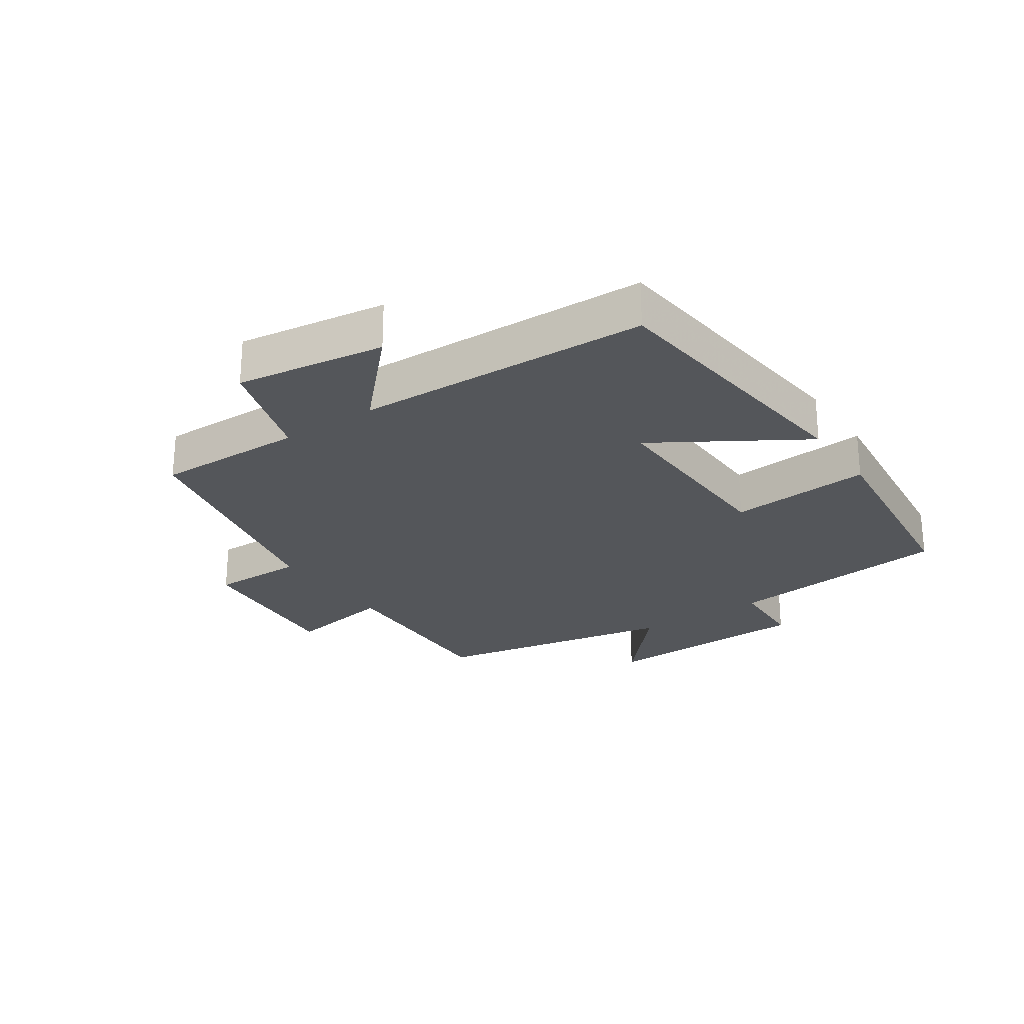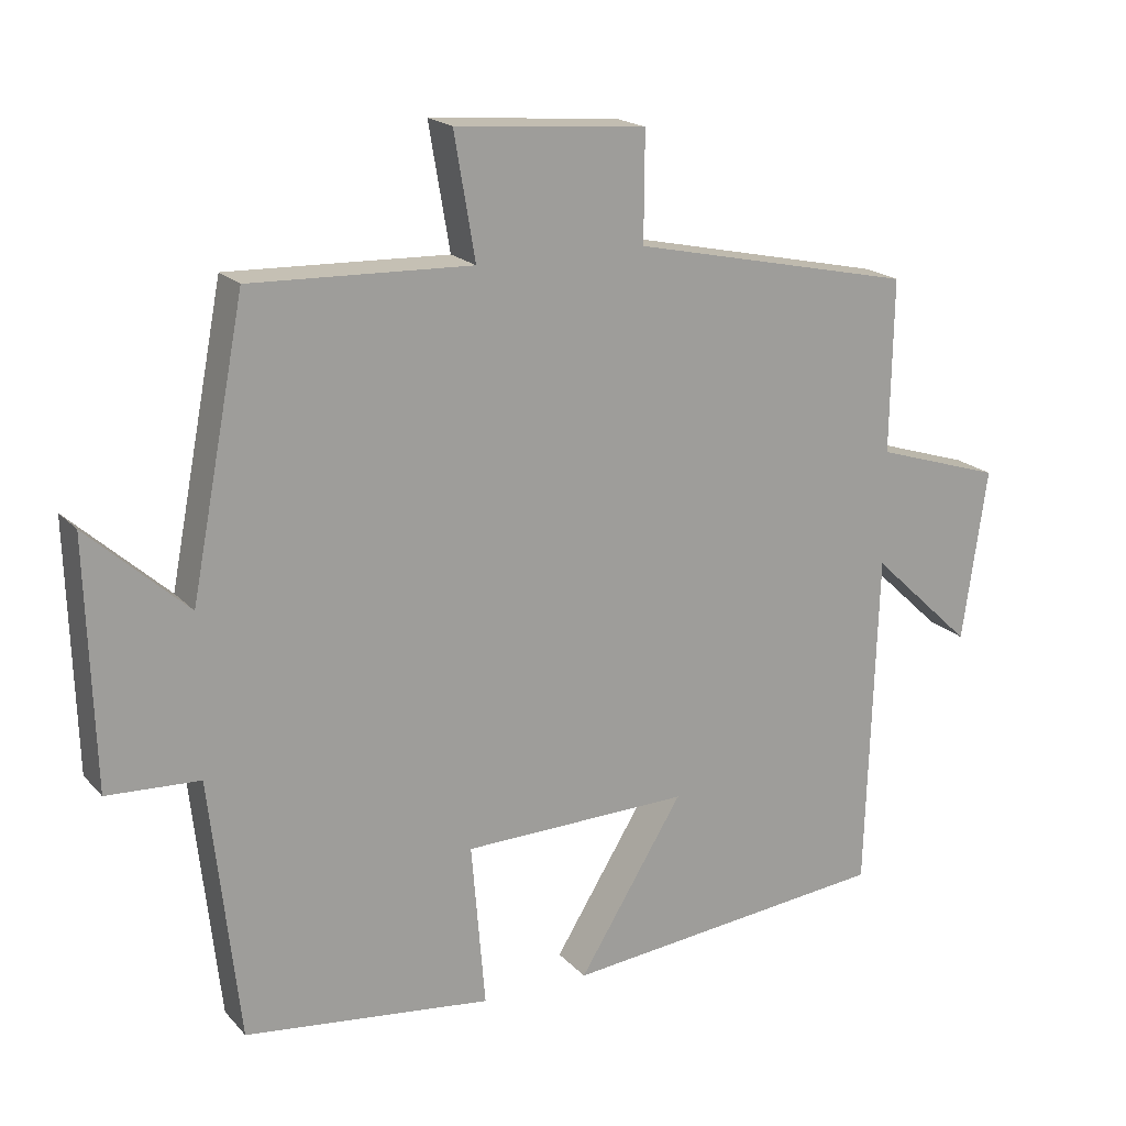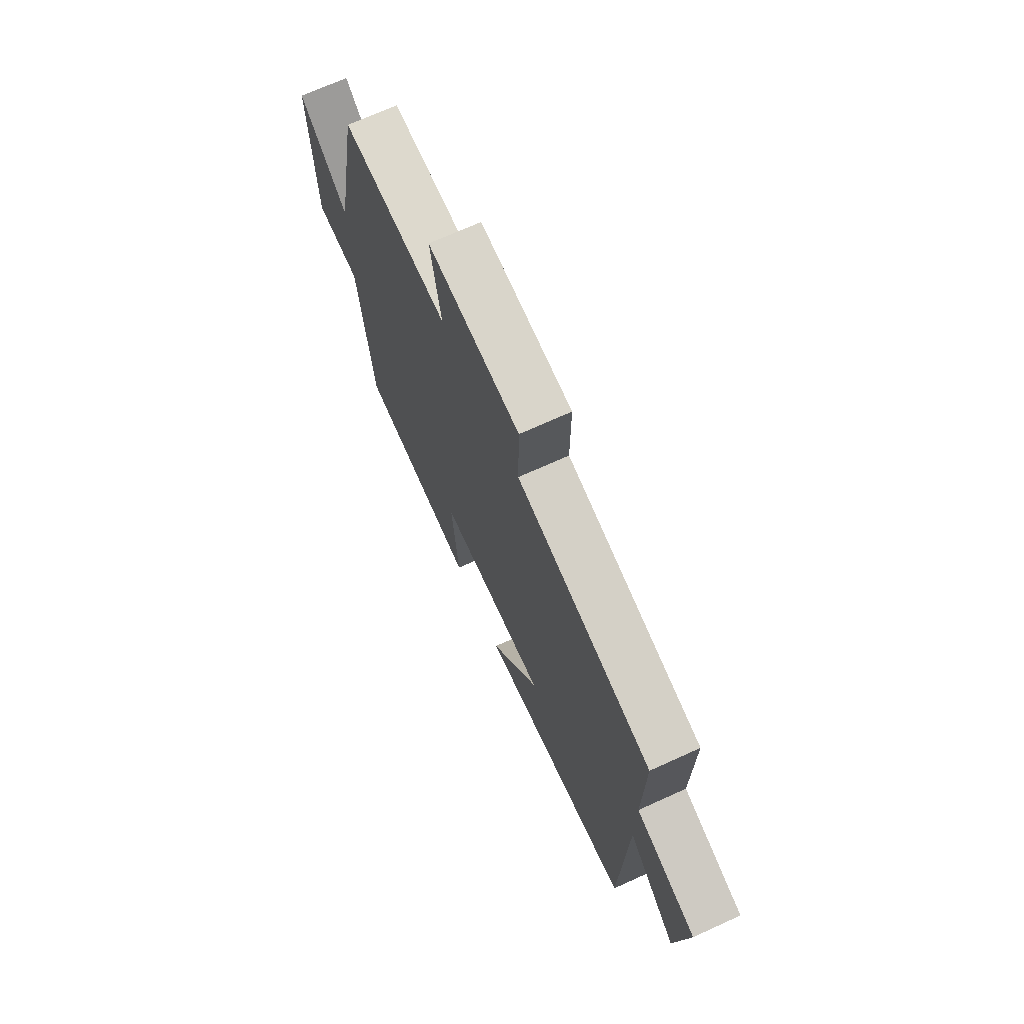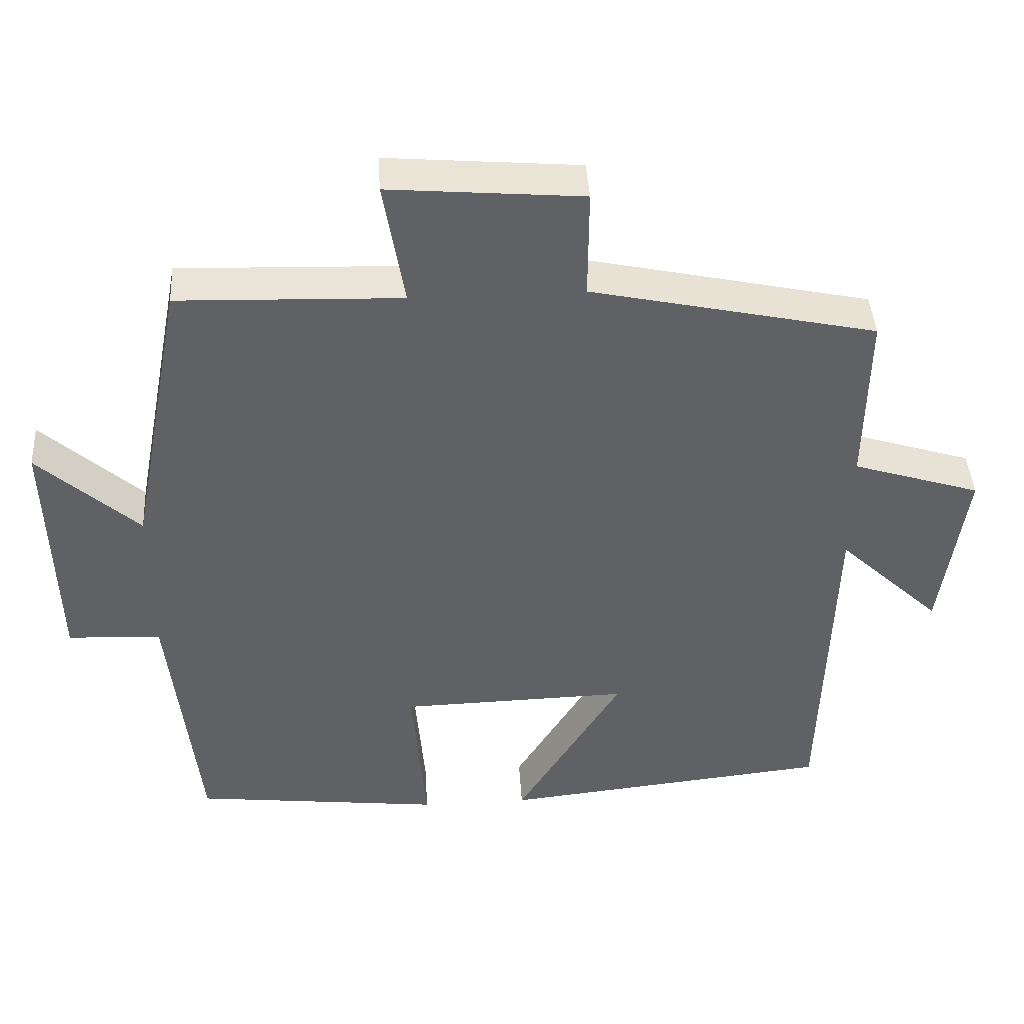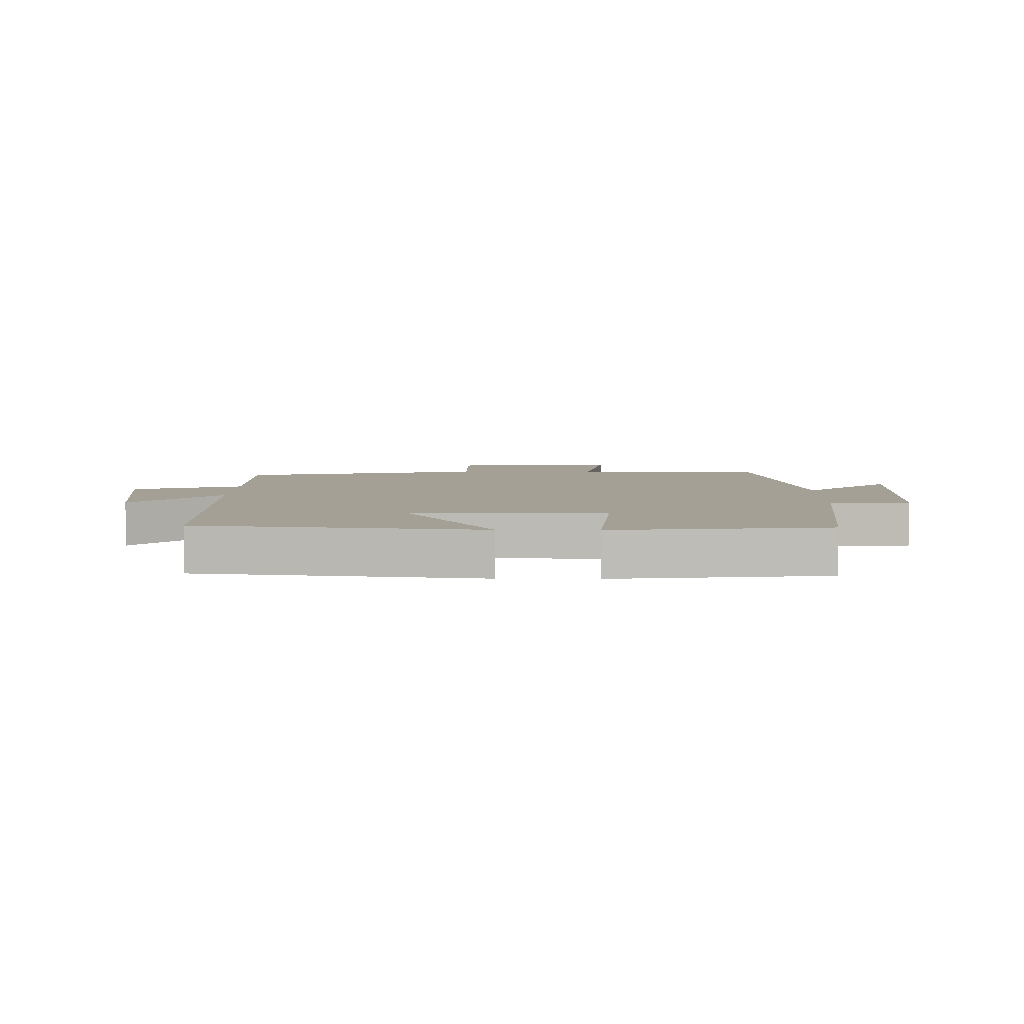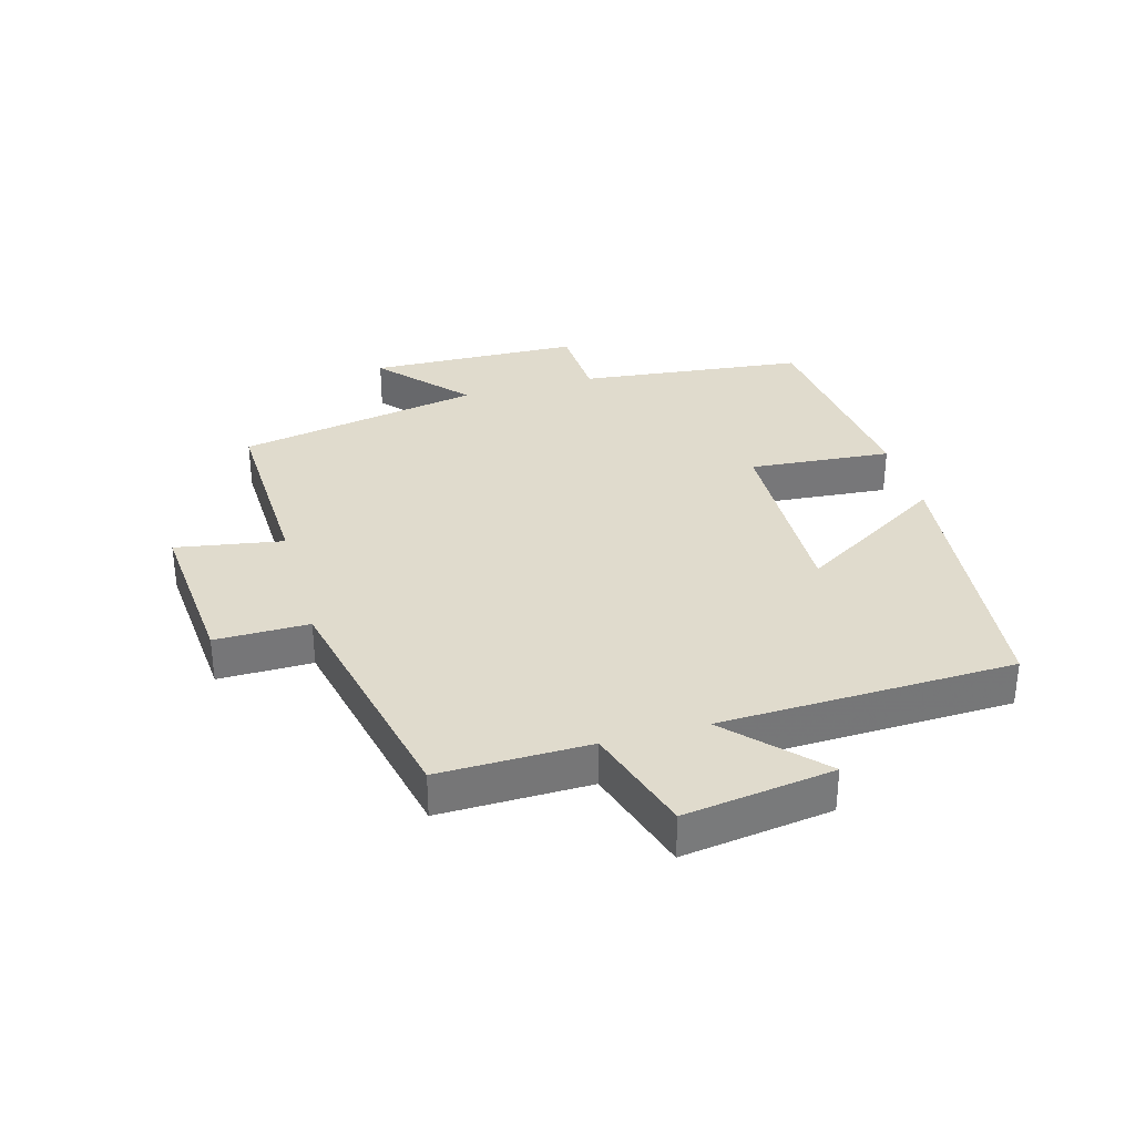
<metadata>
{"format":"obj","ext":"obj","renderer":"f3d","projection":"perspective","resolution":1024,"background":"white","views":[{"elev":-25.1,"azim":124.3,"up":"+Y"},{"elev":18.9,"azim":-28.4,"up":"+Z"},{"elev":70.4,"azim":65.5,"up":"+Z"},{"elev":42.3,"azim":-3.5,"up":"+Z"},{"elev":5.9,"azim":-179.0,"up":"+Y"},{"elev":33.2,"azim":74.3,"up":"+Y"}]}
</metadata>
<code>
v 0.485 0.07 -0.452
v 0.032 0.07 -0.5
v 0.177 0.07 -0.265
v -0.137 0.07 -0.273
v -0.118 0.07 -0.5
v -0.46 0.07 -0.461
v -0.5 0.07 -0.1
v -0.628 0.07 -0.094
v -0.638 0.07 0.244
v -0.5 0.07 0.12
v -0.425 0.07 0.51
v -0.12 0.07 0.5
v -0.149 0.07 0.671
v 0.115 0.07 0.649
v 0.114 0.07 0.5
v 0.504 0.07 0.416
v 0.5 0.07 0.177
v 0.675 0.07 0.122
v 0.641 0.07 -0.116
v 0.5 0.07 0.017
v 0.485 0 -0.452
v 0.032 0 -0.5
v 0.177 0 -0.265
v -0.137 0 -0.273
v -0.118 0 -0.5
v -0.46 0 -0.461
v -0.5 0 -0.1
v -0.628 0 -0.094
v -0.638 0 0.244
v -0.5 0 0.12
v -0.425 0 0.51
v -0.12 0 0.5
v -0.149 0 0.671
v 0.115 0 0.649
v 0.114 0 0.5
v 0.504 0 0.416
v 0.5 0 0.177
v 0.675 0 0.122
v 0.641 0 -0.116
v 0.5 0 0.017
f 17 18 19 20
f 17 20 1 2
f 15 16 17
f 12 13 14 15
f 12 15 17
f 10 11 12 17
f 7 8 9 10
f 4 5 6 7
f 3 4 7 10
f 17 2 3
f 3 10 17
f 40 39 38 37
f 22 21 40 37
f 37 36 35
f 35 34 33 32
f 37 35 32
f 37 32 31 30
f 30 29 28 27
f 27 26 25 24
f 30 27 24 23
f 23 22 37
f 37 30 23
f 1 21 22 2
f 2 22 23 3
f 3 23 24 4
f 4 24 25 5
f 5 25 26 6
f 6 26 27 7
f 7 27 28 8
f 8 28 29 9
f 9 29 30 10
f 10 30 31 11
f 11 31 32 12
f 12 32 33 13
f 13 33 34 14
f 14 34 35 15
f 15 35 36 16
f 16 36 37 17
f 17 37 38 18
f 18 38 39 19
f 19 39 40 20
f 20 40 21 1

</code>
